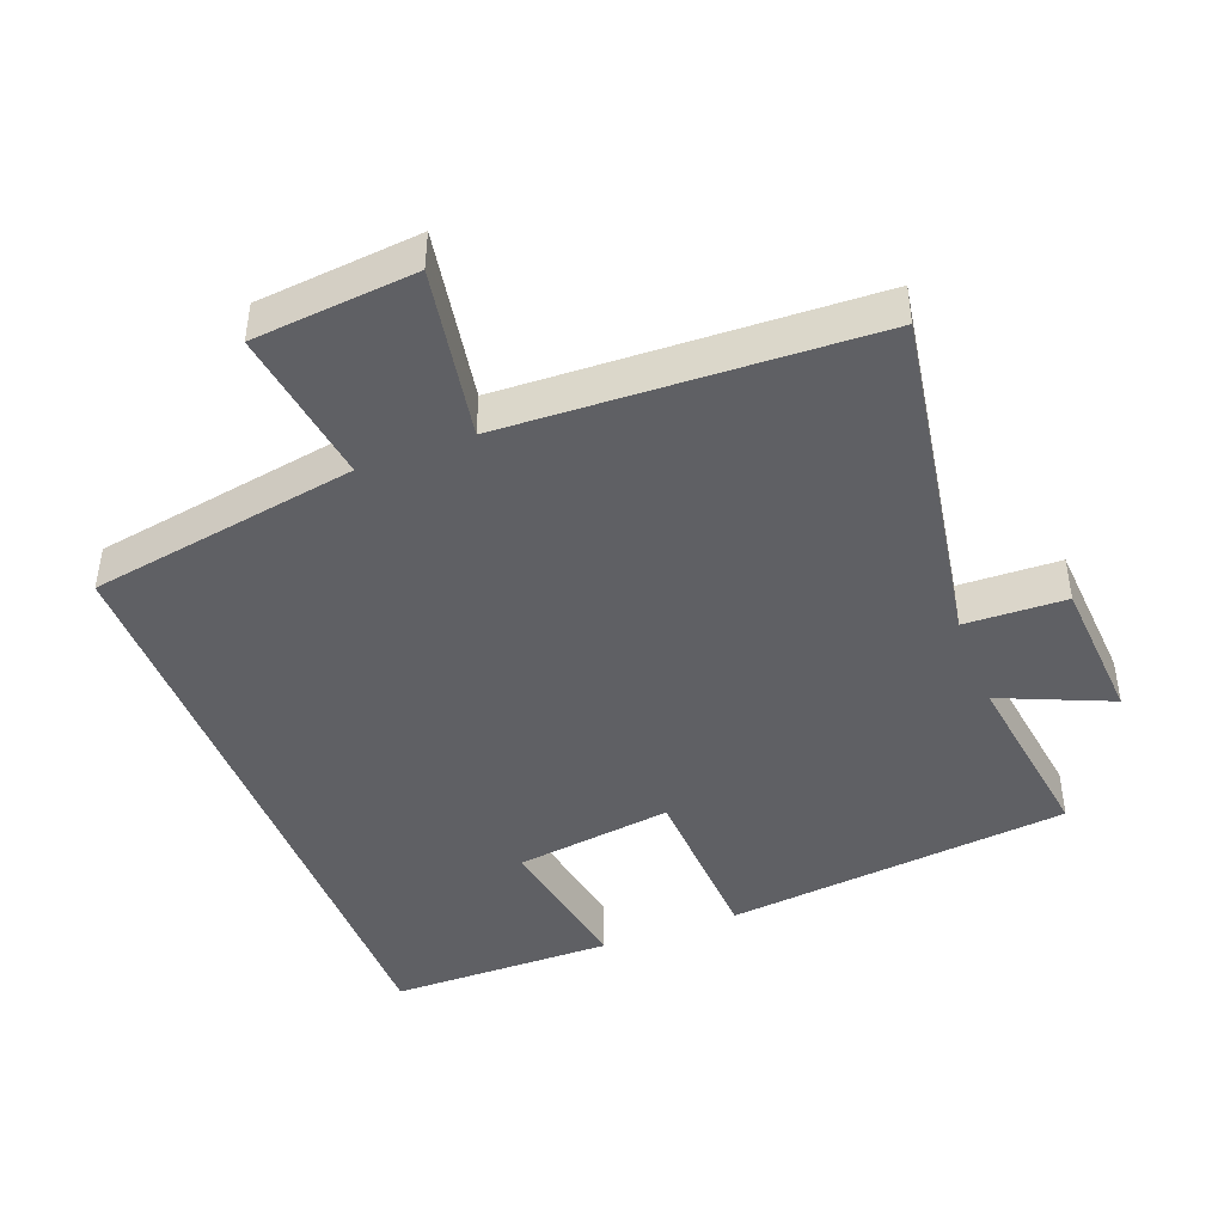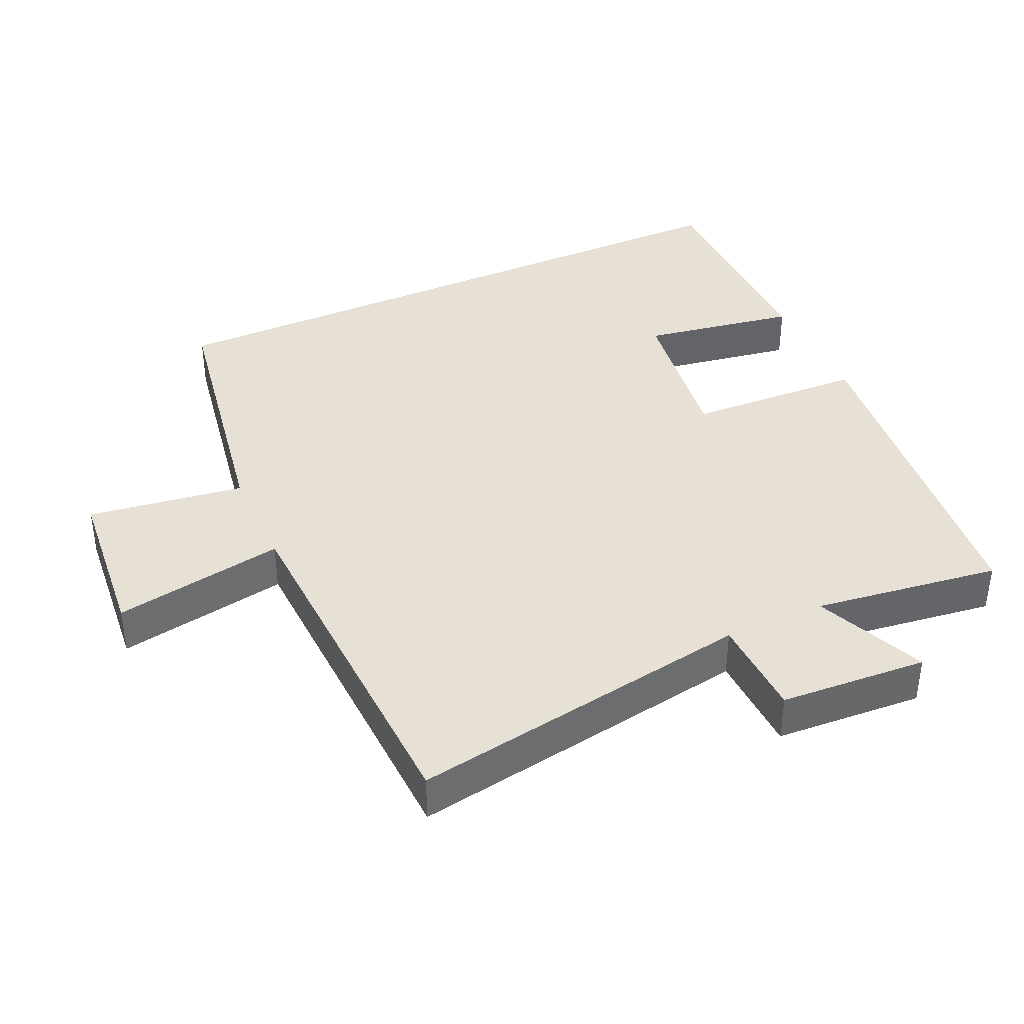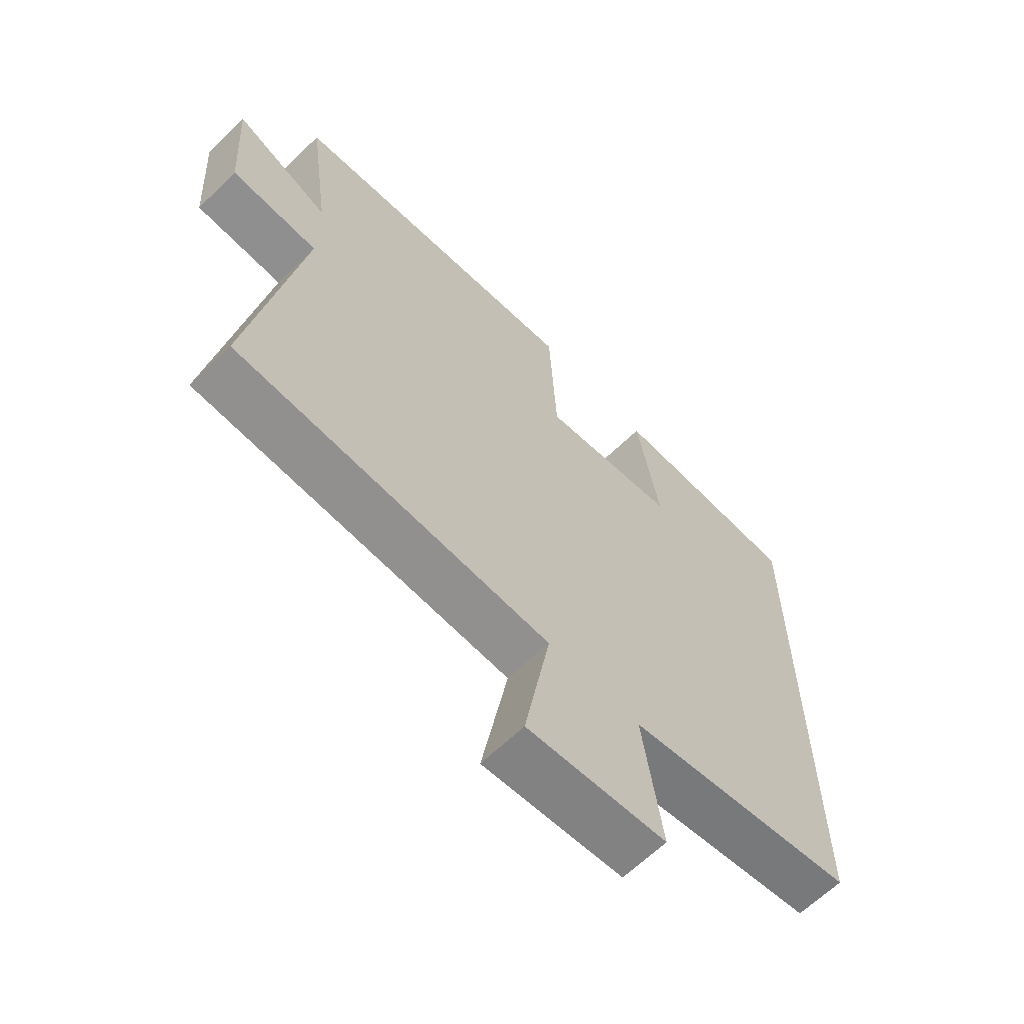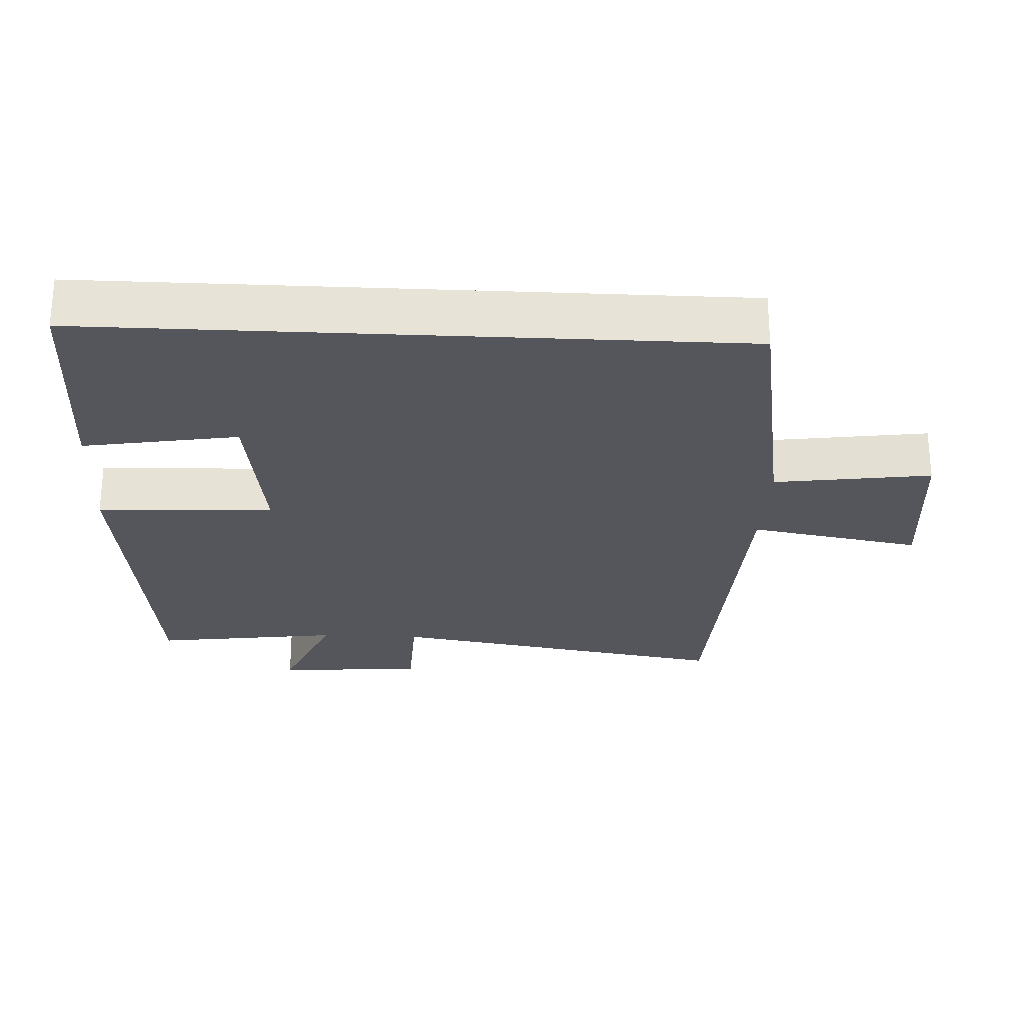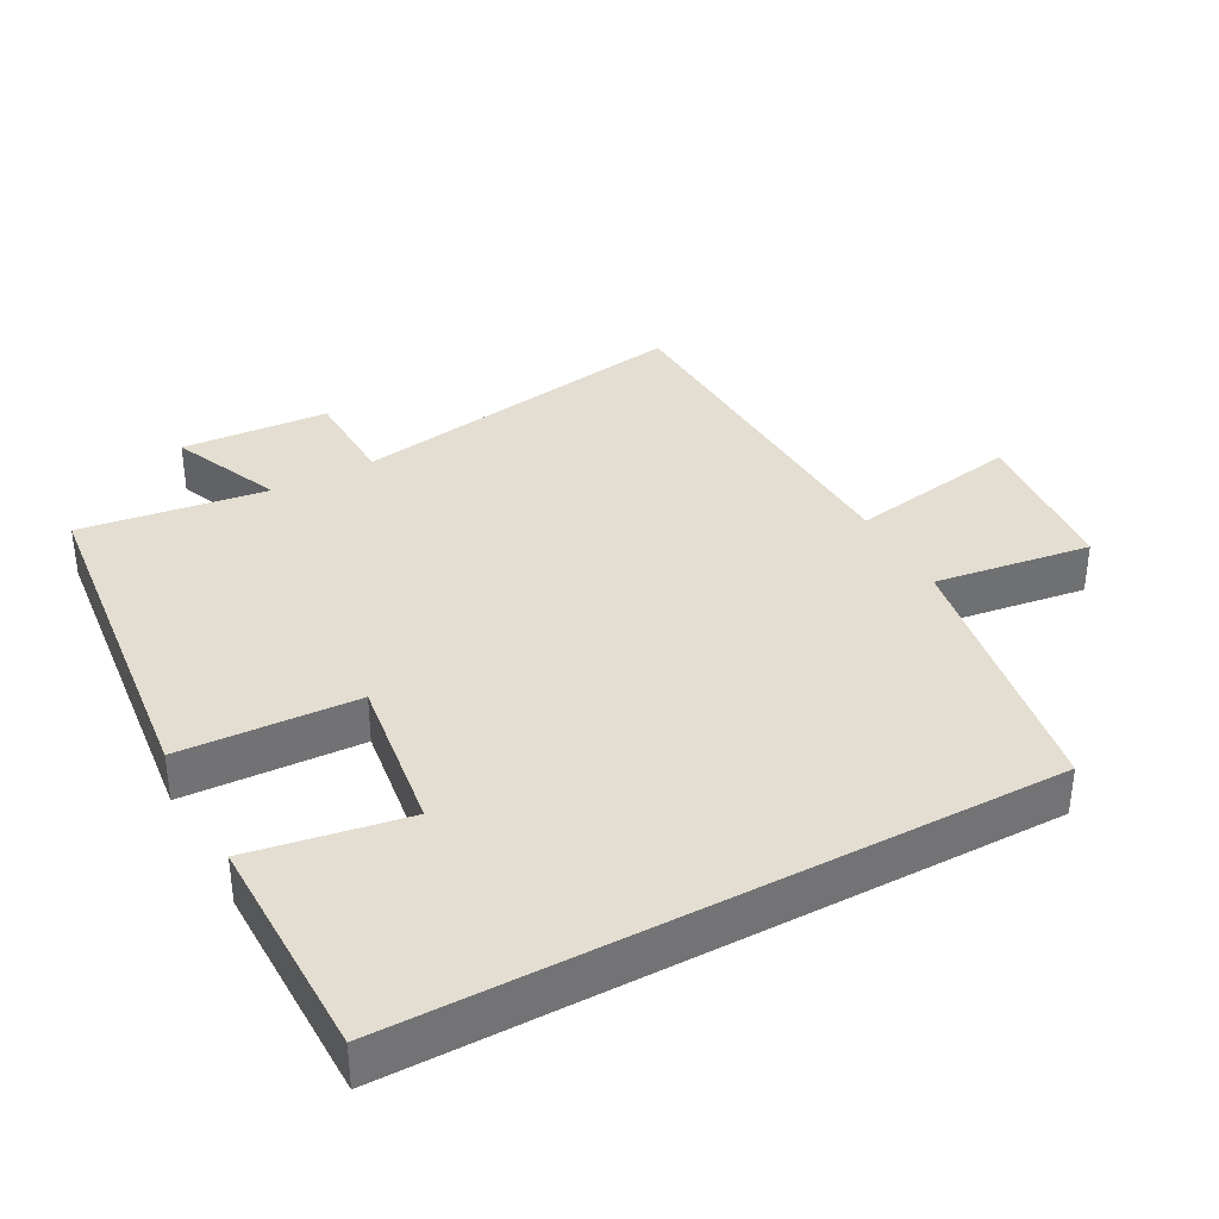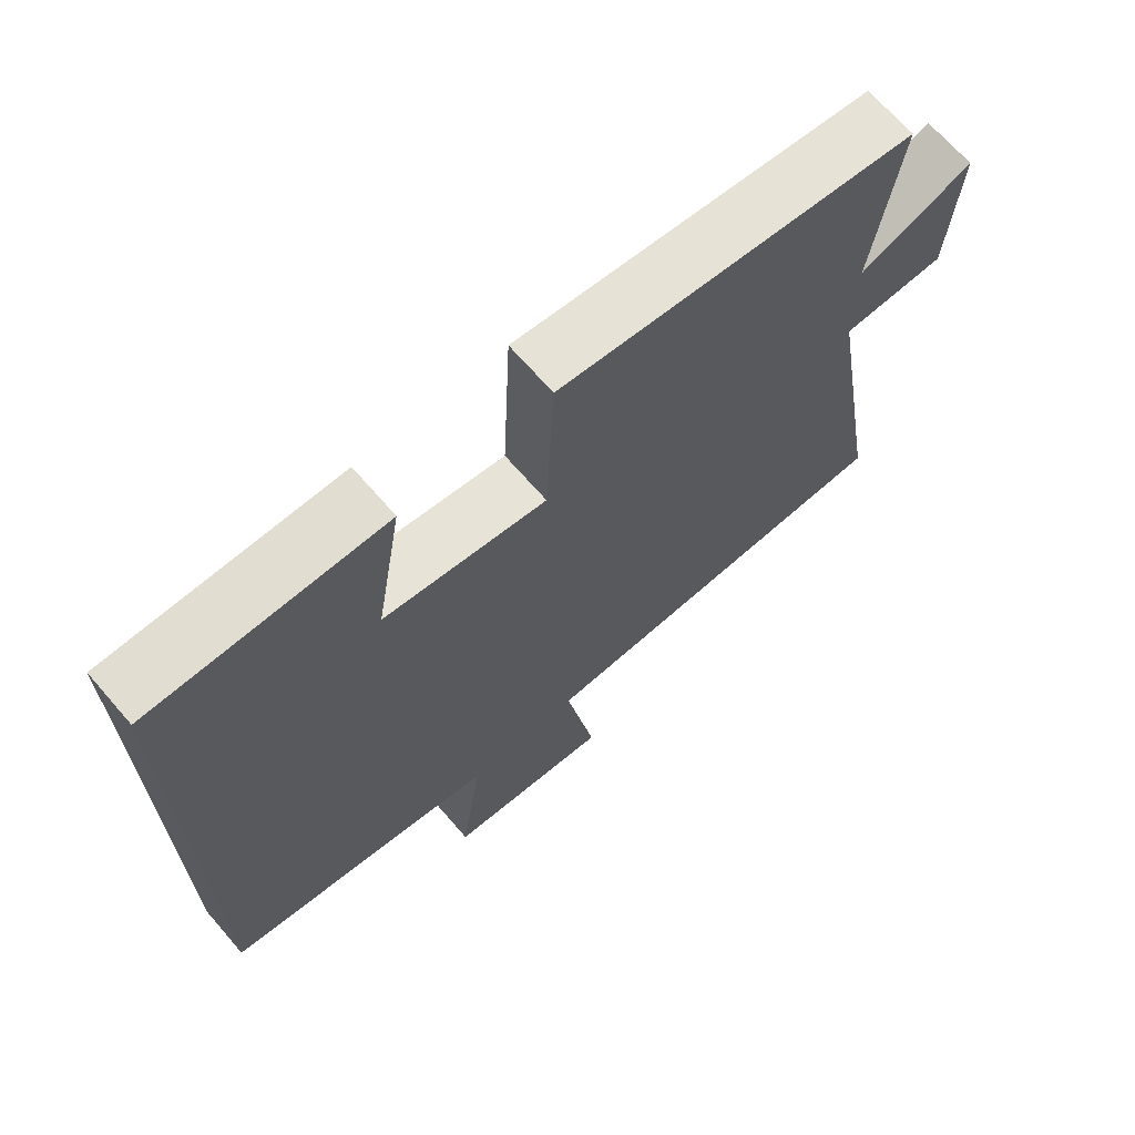
<metadata>
{"format":"obj","ext":"obj","renderer":"f3d","projection":"perspective","resolution":1024,"background":"white","views":[{"elev":-43.9,"azim":-159.0,"up":"+Y"},{"elev":39.1,"azim":-114.5,"up":"+Y"},{"elev":-64.2,"azim":-45.7,"up":"+Z"},{"elev":-26.3,"azim":87.2,"up":"+Y"},{"elev":36.2,"azim":61.6,"up":"+Y"},{"elev":68.5,"azim":139.1,"up":"+Z"}]}
</metadata>
<code>
v -0.537 0.07 0.444
v -0.032 0.07 0.5
v -0.02 0.07 0.243
v 0.21 0.07 0.275
v 0.172 0.07 0.5
v 0.5 0.07 0.498
v 0.5 0.07 -0.433
v 0.108 0.07 -0.5
v 0.14 0.07 -0.727
v -0.096 0.07 -0.749
v -0.052 0.07 -0.5
v -0.583 0.07 -0.478
v -0.5 0.07 0.023
v -0.647 0.07 0.028
v -0.661 0.07 0.242
v -0.5 0.07 0.173
v -0.537 0 0.444
v -0.032 0 0.5
v -0.02 0 0.243
v 0.21 0 0.275
v 0.172 0 0.5
v 0.5 0 0.498
v 0.5 0 -0.433
v 0.108 0 -0.5
v 0.14 0 -0.727
v -0.096 0 -0.749
v -0.052 0 -0.5
v -0.583 0 -0.478
v -0.5 0 0.023
v -0.647 0 0.028
v -0.661 0 0.242
v -0.5 0 0.173
f 13 14 15 16
f 11 12 13
f 11 13 16
f 8 9 10 11
f 4 5 6 7
f 8 11 16
f 7 8 16
f 4 7 16
f 3 4 16
f 1 2 3 16
f 32 31 30 29
f 29 28 27
f 32 29 27
f 27 26 25 24
f 23 22 21 20
f 32 27 24
f 32 24 23
f 32 23 20
f 32 20 19
f 32 19 18 17
f 1 17 18 2
f 2 18 19 3
f 3 19 20 4
f 4 20 21 5
f 5 21 22 6
f 6 22 23 7
f 7 23 24 8
f 8 24 25 9
f 9 25 26 10
f 10 26 27 11
f 11 27 28 12
f 12 28 29 13
f 13 29 30 14
f 14 30 31 15
f 15 31 32 16
f 16 32 17 1

</code>
